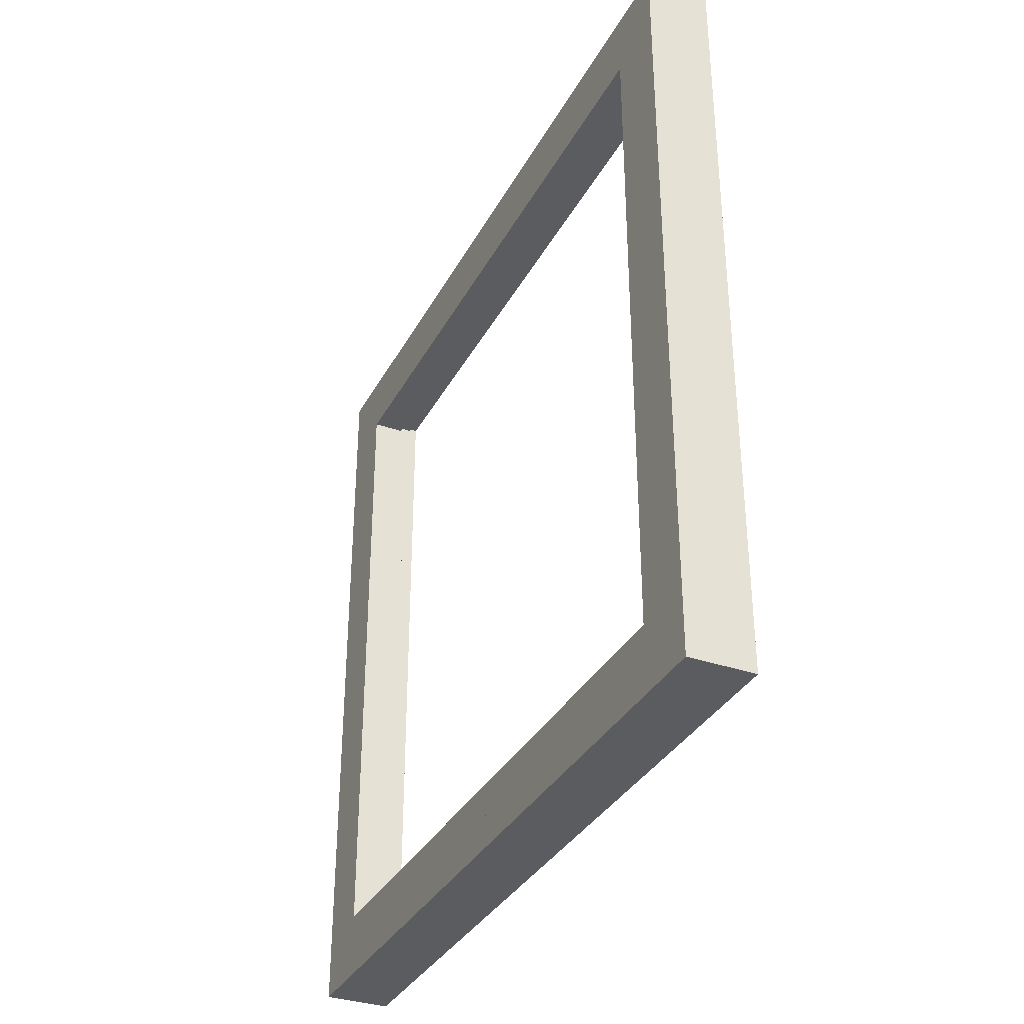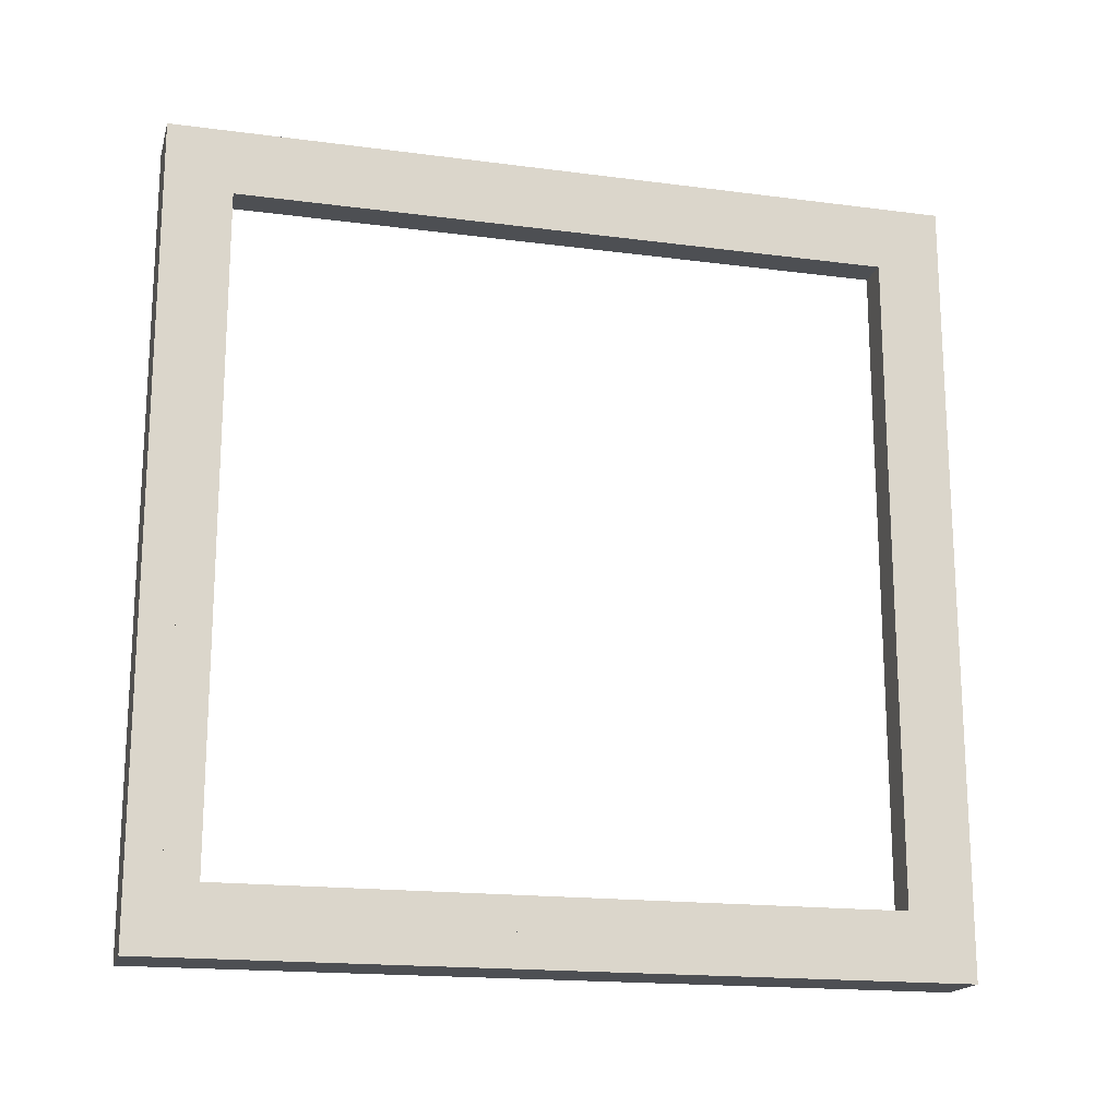
<metadata>
{"format":"obj","ext":"obj","renderer":"f3d","projection":"perspective","resolution":1024,"background":"white","views":[{"elev":-34.6,"azim":155.0,"up":"+Z"},{"elev":-17.6,"azim":75.5,"up":"+Y"}]}
</metadata>
<code>
v 20 50 50
v 20 207.1 50
v 20 364.3 50
v 20 521.4 50
v 20 678.6 50
v 20 835.7 50
v 20 992.9 50
v 20 1150 50
v 20 50 207.1
v 20 1150 207.1
v 20 50 364.3
v 20 1150 364.3
v 20 50 521.4
v 20 1150 521.4
v 20 50 678.6
v 20 1150 678.6
v 20 50 835.7
v 20 1150 835.7
v 20 50 992.9
v 20 1150 992.9
v 20 50 1150
v 20 207.1 1150
v 20 364.3 1150
v 20 521.4 1150
v 20 678.6 1150
v 20 835.7 1150
v 20 992.9 1150
v 20 1150 1150
v 20 70 70
v 20 187.8 70
v 20 305.6 70
v 20 423.3 70
v 20 541.1 70
v 20 658.9 70
v 20 776.7 70
v 20 894.4 70
v 20 1012 70
v 20 1130 70
v 20 1130 187.8
v 20 1130 305.6
v 20 1130 423.3
v 20 1130 541.1
v 20 1130 658.9
v 20 1130 776.7
v 20 1130 894.4
v 20 1130 1012
v 20 1130 1130
v 20 1012 1130
v 20 894.4 1130
v 20 776.7 1130
v 20 658.9 1130
v 20 541.1 1130
v 20 423.3 1130
v 20 305.6 1130
v 20 187.8 1130
v 20 70 1130
v 20 70 1012
v 20 70 894.4
v 20 70 776.7
v 20 70 658.9
v 20 70 541.1
v 20 70 423.3
v 20 70 305.6
v 20 70 187.8
f 2 1 29 30
f 1 9 64 29
f 30 31 3 2
f 4 3 32 33
f 3 31 32
f 63 64 9 11
f 11 13 61 62
f 62 63 11
f 60 61 13 15
f 5 4 33 34
f 6 5 34 35
f 36 6 35
f 8 7 37 38
f 36 37 7 6
f 38 39 10 8
f 12 40 41
f 39 40 12 10
f 42 43 16 14
f 14 12 41 42
f 15 59 60
f 17 59 15
f 17 19 57 58
f 17 58 59
f 56 57 19 21
f 54 55 22 23
f 55 56 21 22
f 24 52 53
f 53 23 24
f 23 53 54
f 24 25 51 52
f 16 43 44
f 18 44 45
f 18 16 44
f 46 47 28 20
f 20 18 45 46
f 26 49 50
f 25 26 50 51
f 26 27 48 49
f 47 48 27 28
v 50 50 50
v 50 207.1 50
v 50 364.3 50
v 50 521.4 50
v 50 678.6 50
v 50 835.7 50
v 50 992.9 50
v 50 1150 50
v 50 50 207.1
v 50 1150 207.1
v 50 50 364.3
v 50 1150 364.3
v 50 50 521.4
v 50 1150 521.4
v 50 50 678.6
v 50 1150 678.6
v 50 50 835.7
v 50 1150 835.7
v 50 50 992.9
v 50 1150 992.9
v 50 50 1150
v 50 207.1 1150
v 50 364.3 1150
v 50 521.4 1150
v 50 678.6 1150
v 50 835.7 1150
v 50 992.9 1150
v 50 1150 1150
v 50 70 70
v 50 187.8 70
v 50 305.6 70
v 50 423.3 70
v 50 541.1 70
v 50 658.9 70
v 50 776.7 70
v 50 894.4 70
v 50 1012 70
v 50 1130 70
v 50 1130 187.8
v 50 1130 305.6
v 50 1130 423.3
v 50 1130 541.1
v 50 1130 658.9
v 50 1130 776.7
v 50 1130 894.4
v 50 1130 1012
v 50 1130 1130
v 50 1012 1130
v 50 894.4 1130
v 50 776.7 1130
v 50 658.9 1130
v 50 541.1 1130
v 50 423.3 1130
v 50 305.6 1130
v 50 187.8 1130
v 50 70 1130
v 50 70 1012
v 50 70 894.4
v 50 70 776.7
v 50 70 658.9
v 50 70 541.1
v 50 70 423.3
v 50 70 305.6
v 50 70 187.8
f 66 94 93 65
f 65 93 128 73
f 94 66 67 95
f 68 97 96 67
f 67 96 95
f 127 75 73 128
f 75 126 125 77
f 126 75 127
f 124 79 77 125
f 69 98 97 68
f 70 99 98 69
f 100 99 70
f 72 102 101 71
f 100 70 71 101
f 102 72 74 103
f 76 105 104
f 103 74 76 104
f 106 78 80 107
f 78 106 105 76
f 79 124 123
f 81 79 123
f 81 122 121 83
f 81 123 122
f 120 85 83 121
f 118 87 86 119
f 119 86 85 120
f 88 117 116
f 117 88 87
f 87 118 117
f 88 116 115 89
f 80 108 107
f 82 109 108
f 82 108 80
f 110 84 92 111
f 84 110 109 82
f 90 114 113
f 89 115 114 90
f 90 113 112 91
f 111 92 91 112
v 50 70 1130
v 20 70 1130
v 50 70 953.3
v 20 70 953.3
v 50 70 776.7
v 20 70 776.7
v 50 70 600
v 20 70 600
v 50 70 423.3
v 20 70 423.3
v 50 70 246.7
v 20 70 246.7
v 50 70 70
v 20 70 70
f 132 130 129 131 133 135 137 139 141 142 140 138 136 134
v 50 1130 1130
v 20 1130 1130
v 50 953.3 1130
v 20 953.3 1130
v 50 776.7 1130
v 20 776.7 1130
v 50 600 1130
v 20 600 1130
v 50 423.3 1130
v 20 423.3 1130
v 50 246.7 1130
v 20 246.7 1130
v 50 70 1130
v 20 70 1130
f 146 144 143 145 147 149 151 153 155 156 154 152 150 148
v 50 1130 70
v 20 1130 70
v 50 1130 246.7
v 20 1130 246.7
v 50 1130 423.3
v 20 1130 423.3
v 50 1130 600
v 20 1130 600
v 50 1130 776.7
v 20 1130 776.7
v 50 1130 953.3
v 20 1130 953.3
v 50 1130 1130
v 20 1130 1130
f 160 158 157 159 161 163 165 167 169 170 168 166 164 162
v 50 70 70
v 20 70 70
v 50 246.7 70
v 20 246.7 70
v 50 423.3 70
v 20 423.3 70
v 50 600 70
v 20 600 70
v 50 776.7 70
v 20 776.7 70
v 50 953.3 70
v 20 953.3 70
v 50 1130 70
v 20 1130 70
f 174 172 171 173 175 177 179 181 183 184 182 180 178 176
v 50 1150 50
v 20 1150 50
v 50 992.9 50
v 20 992.9 50
v 50 835.7 50
v 20 835.7 50
v 50 678.6 50
v 20 678.6 50
v 50 521.4 50
v 20 521.4 50
v 50 364.3 50
v 20 364.3 50
v 50 207.1 50
v 20 207.1 50
v 50 50 50
v 20 50 50
f 188 186 185 187 189 191 193 195 197 199 200 198 196 194 192 190
v 50 1150 1150
v 20 1150 1150
v 50 1150 992.9
v 20 1150 992.9
v 50 1150 835.7
v 20 1150 835.7
v 50 1150 678.6
v 20 1150 678.6
v 50 1150 521.4
v 20 1150 521.4
v 50 1150 364.3
v 20 1150 364.3
v 50 1150 207.1
v 20 1150 207.1
v 50 1150 50
v 20 1150 50
f 204 202 201 203 205 207 209 211 213 215 216 214 212 210 208 206
v 50 50 1150
v 20 50 1150
v 50 207.1 1150
v 20 207.1 1150
v 50 364.3 1150
v 20 364.3 1150
v 50 521.4 1150
v 20 521.4 1150
v 50 678.6 1150
v 20 678.6 1150
v 50 835.7 1150
v 20 835.7 1150
v 50 992.9 1150
v 20 992.9 1150
v 50 1150 1150
v 20 1150 1150
f 220 218 217 219 221 223 225 227 229 231 232 230 228 226 224 222
v 50 50 50
v 20 50 50
v 50 50 207.1
v 20 50 207.1
v 50 50 364.3
v 20 50 364.3
v 50 50 521.4
v 20 50 521.4
v 50 50 678.6
v 20 50 678.6
v 50 50 835.7
v 20 50 835.7
v 50 50 992.9
v 20 50 992.9
v 50 50 1150
v 20 50 1150
f 236 234 233 235 237 239 241 243 245 247 248 246 244 242 240 238
v 100 50 1150
v 100 207.1 1150
v 100 364.3 1150
v 100 521.4 1150
v 100 678.6 1150
v 100 835.7 1150
v 100 992.9 1150
v 100 1150 1150
v 100 50 992.9
v 100 1150 992.9
v 100 50 835.7
v 100 1150 835.7
v 100 50 678.6
v 100 1150 678.6
v 100 50 521.4
v 100 1150 521.4
v 100 50 364.3
v 100 1150 364.3
v 100 50 207.1
v 100 1150 207.1
v 100 50 50
v 100 207.1 50
v 100 364.3 50
v 100 521.4 50
v 100 678.6 50
v 100 835.7 50
v 100 992.9 50
v 100 1150 50
v 100 100 100
v 100 100 211.1
v 100 100 322.2
v 100 100 433.3
v 100 100 544.4
v 100 100 655.6
v 100 100 766.7
v 100 100 877.8
v 100 100 988.9
v 100 100 1100
v 100 211.1 1100
v 100 322.2 1100
v 100 433.3 1100
v 100 544.4 1100
v 100 655.6 1100
v 100 766.7 1100
v 100 877.8 1100
v 100 988.9 1100
v 100 1100 1100
v 100 1100 988.9
v 100 1100 877.8
v 100 1100 766.7
v 100 1100 655.6
v 100 1100 544.4
v 100 1100 433.3
v 100 1100 322.2
v 100 1100 211.1
v 100 1100 100
v 100 988.9 100
v 100 877.8 100
v 100 766.7 100
v 100 655.6 100
v 100 544.4 100
v 100 433.3 100
v 100 322.2 100
v 100 211.1 100
f 250 249 286 287
f 249 257 285 286
f 287 288 251 250
f 252 251 289 290
f 251 288 289
f 284 285 257 259
f 259 261 282 283
f 283 284 259
f 281 282 261 263
f 290 291 253 252
f 254 253 291 292
f 293 254 292
f 256 255 294 295
f 293 294 255 254
f 295 296 258 256
f 260 297 298
f 296 297 260 258
f 299 300 264 262
f 262 260 298 299
f 263 280 281
f 265 280 263
f 265 267 278 279
f 265 279 280
f 277 278 267 269
f 270 312 277
f 277 269 270
f 311 312 270
f 271 310 311
f 310 271 272
f 271 311 270
f 309 310 272
f 272 273 308 309
f 264 300 301
f 302 303 268 266
f 266 301 302
f 266 264 301
f 276 268 303 304
f 273 307 308
f 307 273 274
f 306 307 274
f 275 305 306
f 275 276 304
f 275 306 274
f 305 275 304
v 50 50 1150
v 50 207.1 1150
v 50 364.3 1150
v 50 521.4 1150
v 50 678.6 1150
v 50 835.7 1150
v 50 992.9 1150
v 50 1150 1150
v 50 50 992.9
v 50 1150 992.9
v 50 50 835.7
v 50 1150 835.7
v 50 50 678.6
v 50 1150 678.6
v 50 50 521.4
v 50 1150 521.4
v 50 50 364.3
v 50 1150 364.3
v 50 50 207.1
v 50 1150 207.1
v 50 50 50
v 50 207.1 50
v 50 364.3 50
v 50 521.4 50
v 50 678.6 50
v 50 835.7 50
v 50 992.9 50
v 50 1150 50
v 50 100 100
v 50 100 211.1
v 50 100 322.2
v 50 100 433.3
v 50 100 544.4
v 50 100 655.6
v 50 100 766.7
v 50 100 877.8
v 50 100 988.9
v 50 100 1100
v 50 211.1 1100
v 50 322.2 1100
v 50 433.3 1100
v 50 544.4 1100
v 50 655.6 1100
v 50 766.7 1100
v 50 877.8 1100
v 50 988.9 1100
v 50 1100 1100
v 50 1100 988.9
v 50 1100 877.8
v 50 1100 766.7
v 50 1100 655.6
v 50 1100 544.4
v 50 1100 433.3
v 50 1100 322.2
v 50 1100 211.1
v 50 1100 100
v 50 988.9 100
v 50 877.8 100
v 50 766.7 100
v 50 655.6 100
v 50 544.4 100
v 50 433.3 100
v 50 322.2 100
v 50 211.1 100
f 314 351 350 313
f 313 350 349 321
f 351 314 315 352
f 316 354 353 315
f 315 353 352
f 348 323 321 349
f 323 347 346 325
f 347 323 348
f 325 346 345 327
f 354 316 317 355
f 318 356 355 317
f 357 356 318
f 320 359 358 319
f 357 318 319 358
f 359 320 322 360
f 324 362 361
f 360 322 324 361
f 328 364 363 326
f 326 363 362 324
f 327 345 344
f 329 327 344
f 329 343 342 331
f 329 344 343
f 341 333 331 342
f 334 341 376
f 341 334 333
f 375 334 376
f 335 375 374
f 374 336 335
f 335 334 375
f 373 336 374
f 336 373 372 337
f 328 365 364
f 366 330 332 367
f 330 366 365
f 330 365 328
f 340 368 367 332
f 337 372 371
f 371 338 337
f 370 338 371
f 339 370 369
f 339 368 340
f 339 338 370
f 369 368 339
v 50 1100 100
v 100 1100 100
v 50 850 100
v 100 850 100
v 50 600 100
v 100 600 100
v 50 350 100
v 100 350 100
v 50 100 100
v 100 100 100
f 380 378 377 379 381 383 385 386 384 382
v 50 1100 1100
v 100 1100 1100
v 50 1100 850
v 100 1100 850
v 50 1100 600
v 100 1100 600
v 50 1100 350
v 100 1100 350
v 50 1100 100
v 100 1100 100
f 390 388 387 389 391 393 395 396 394 392
v 50 100 1100
v 100 100 1100
v 50 350 1100
v 100 350 1100
v 50 600 1100
v 100 600 1100
v 50 850 1100
v 100 850 1100
v 50 1100 1100
v 100 1100 1100
f 400 398 397 399 401 403 405 406 404 402
v 50 100 100
v 100 100 100
v 50 100 350
v 100 100 350
v 50 100 600
v 100 100 600
v 50 100 850
v 100 100 850
v 50 100 1100
v 100 100 1100
f 410 408 407 409 411 413 415 416 414 412
v 50 50 1150
v 100 50 1150
v 50 50 875
v 100 50 875
v 50 50 600
v 100 50 600
v 50 50 325
v 100 50 325
v 50 50 50
v 100 50 50
f 420 418 417 419 421 423 425 426 424 422
v 50 1150 1150
v 100 1150 1150
v 50 875 1150
v 100 875 1150
v 50 600 1150
v 100 600 1150
v 50 325 1150
v 100 325 1150
v 50 50 1150
v 100 50 1150
f 430 428 427 429 431 433 435 436 434 432
v 50 1150 50
v 100 1150 50
v 50 1150 325
v 100 1150 325
v 50 1150 600
v 100 1150 600
v 50 1150 875
v 100 1150 875
v 50 1150 1150
v 100 1150 1150
f 440 438 437 439 441 443 445 446 444 442
v 50 50 50
v 100 50 50
v 50 325 50
v 100 325 50
v 50 600 50
v 100 600 50
v 50 875 50
v 100 875 50
v 50 1150 50
v 100 1150 50
f 450 448 447 449 451 453 455 456 454 452
v 100 0 1200
v 100 171.4 1200
v 100 342.9 1200
v 100 514.3 1200
v 100 685.7 1200
v 100 857.1 1200
v 100 1029 1200
v 100 1200 1200
v 100 0 1029
v 100 1200 1029
v 100 0 857.1
v 100 1200 857.1
v 100 0 685.7
v 100 1200 685.7
v 100 0 514.3
v 100 1200 514.3
v 100 0 342.9
v 100 1200 342.9
v 100 0 171.4
v 100 1200 171.4
v 100 0 -3.399e-05
v 100 171.4 -3.399e-05
v 100 342.9 -3.399e-05
v 100 514.3 -3.399e-05
v 100 685.7 -3.399e-05
v 100 857.1 -3.399e-05
v 100 1029 -3.399e-05
v 100 1200 -3.399e-05
v 100 50 50
v 100 50 172.2
v 100 50 294.4
v 100 50 416.7
v 100 50 538.9
v 100 50 661.1
v 100 50 783.3
v 100 50 905.6
v 100 50 1028
v 100 50 1150
v 100 172.2 1150
v 100 294.4 1150
v 100 416.7 1150
v 100 538.9 1150
v 100 661.1 1150
v 100 783.3 1150
v 100 905.6 1150
v 100 1028 1150
v 100 1150 1150
v 100 1150 1028
v 100 1150 905.6
v 100 1150 783.3
v 100 1150 661.1
v 100 1150 538.9
v 100 1150 416.7
v 100 1150 294.4
v 100 1150 172.2
v 100 1150 50
v 100 1028 50
v 100 905.6 50
v 100 783.3 50
v 100 661.1 50
v 100 538.9 50
v 100 416.7 50
v 100 294.4 50
v 100 172.2 50
f 458 457 494 495
f 457 465 493 494
f 495 496 459 458
f 460 459 497 498
f 459 496 497
f 492 493 465 467
f 467 469 490 491
f 491 492 467
f 469 471 489 490
f 461 460 498 499
f 462 461 499 500
f 501 462 500
f 464 463 502 503
f 501 502 463 462
f 503 504 466 464
f 468 505 506
f 504 505 468 466
f 472 470 507 508
f 470 468 506 507
f 471 488 489
f 473 488 471
f 473 475 486 487
f 473 487 488
f 485 486 475 477
f 519 520 478 479
f 520 485 477 478
f 480 517 518
f 518 479 480
f 479 518 519
f 480 481 516 517
f 472 508 509
f 474 509 510
f 474 472 509
f 476 474 510 511
f 511 512 484 476
f 482 514 515
f 481 482 515 516
f 482 483 513 514
f 512 513 483 484
v 0.0004078 0 1200
v 0.0004078 171.4 1200
v 0.0004078 342.9 1200
v 0.0004078 514.3 1200
v 0.0004078 685.7 1200
v 0.0004078 857.1 1200
v 0.0004078 1029 1200
v 0.0004078 1200 1200
v 0.0003496 0 1029
v 0.0003496 1200 1029
v 0.0002913 0 857.1
v 0.0002913 1200 857.1
v 0.000233 0 685.7
v 0.000233 1200 685.7
v 0.0001748 0 514.3
v 0.0001748 1200 514.3
v 0.0001165 0 342.9
v 0.0001165 1200 342.9
v 5.826e-05 0 171.4
v 5.826e-05 1200 171.4
v 0 0 0
v 0 171.4 0
v 0 342.9 0
v 0 514.3 0
v 0 685.7 0
v 0 857.1 0
v 0 1029 0
v 0 1200 0
v 1.699e-05 50 50
v 5.853e-05 50 172.2
v 0.0001001 50 294.4
v 0.0001416 50 416.7
v 0.0001831 50 538.9
v 0.0002247 50 661.1
v 0.0002662 50 783.3
v 0.0003078 50 905.6
v 0.0003493 50 1028
v 0.0003908 50 1150
v 0.0003908 172.2 1150
v 0.0003908 294.4 1150
v 0.0003908 416.7 1150
v 0.0003908 538.9 1150
v 0.0003908 661.1 1150
v 0.0003908 783.3 1150
v 0.0003908 905.6 1150
v 0.0003908 1028 1150
v 0.0003908 1150 1150
v 0.0003493 1150 1028
v 0.0003078 1150 905.6
v 0.0002662 1150 783.3
v 0.0002247 1150 661.1
v 0.0001831 1150 538.9
v 0.0001416 1150 416.7
v 0.0001001 1150 294.4
v 5.853e-05 1150 172.2
v 1.699e-05 1150 50
v 1.699e-05 1028 50
v 1.699e-05 905.6 50
v 1.699e-05 783.3 50
v 1.699e-05 661.1 50
v 1.699e-05 538.9 50
v 1.699e-05 416.7 50
v 1.699e-05 294.4 50
v 1.699e-05 172.2 50
f 522 559 558 521
f 521 558 557 529
f 559 522 523 560
f 524 562 561 523
f 523 561 560
f 556 531 529 557
f 531 555 554 533
f 555 531 556
f 533 554 553 535
f 525 563 562 524
f 526 564 563 525
f 565 564 526
f 528 567 566 527
f 565 526 527 566
f 567 528 530 568
f 532 570 569
f 568 530 532 569
f 536 572 571 534
f 534 571 570 532
f 535 553 552
f 537 535 552
f 537 551 550 539
f 537 552 551
f 549 541 539 550
f 583 543 542 584
f 584 542 541 549
f 544 582 581
f 582 544 543
f 543 583 582
f 544 581 580 545
f 536 573 572
f 538 574 573
f 538 573 536
f 540 575 574 538
f 575 540 548 576
f 546 579 578
f 545 580 579 546
f 546 578 577 547
f 576 548 547 577
v 1.699e-05 1150 50
v 100 1150 50
v 1.699e-05 600 50
v 100 600 50
v 1.699e-05 50 50
v 100 50 50
f 588 586 585 587 589 590
v 0.0003908 1150 1150
v 100 1150 1150
v 0.0002039 1150 600
v 100 1150 600
v 1.699e-05 1150 50
v 100 1150 50
f 594 592 591 593 595 596
v 0.0003908 50 1150
v 100 50 1150
v 0.0003908 600 1150
v 100 600 1150
v 0.0003908 1150 1150
v 100 1150 1150
f 600 598 597 599 601 602
v 1.699e-05 50 50
v 100 50 50
v 0.0002039 50 600
v 100 50 600
v 0.0003908 50 1150
v 100 50 1150
f 606 604 603 605 607 608
v 0.0004078 0 1200
v 100 0 1200
v 0.0002719 0 800
v 100 0 800
v 0.0001359 0 400
v 100 0 400
v 0 0 0
v 100 0 -3.399e-05
f 612 610 609 611 613 615 616 614
v 0.0004078 1200 1200
v 100 1200 1200
v 0.0004078 800 1200
v 100 800 1200
v 0.0004078 400 1200
v 100 400 1200
v 0.0004078 0 1200
v 100 0 1200
f 620 618 617 619 621 623 624 622
v 0 1200 0
v 100 1200 -3.399e-05
v 0.0001359 1200 400
v 100 1200 400
v 0.0002719 1200 800
v 100 1200 800
v 0.0004078 1200 1200
v 100 1200 1200
f 628 626 625 627 629 631 632 630
v 0 0 0
v 100 0 -3.399e-05
v 0 400 0
v 100 400 -3.399e-05
v 0 800 0
v 100 800 -3.399e-05
v 0 1200 0
v 100 1200 -3.399e-05
f 636 634 633 635 637 639 640 638
v 50 50 50
v 20 50 50
v 50 50 1150
v 20 50 1150
v 50 50 1150
v 20 50 1150
v 50 1150 1150
v 20 1150 1150
v 50 1150 1150
v 20 1150 1150
v 50 1150 50
v 20 1150 50
v 50 1150 50
v 20 1150 50
v 50 50 50
v 20 50 50
v 50 70 70
v 20 70 70
v 50 1130 70
v 20 1130 70
v 50 1130 70
v 20 1130 70
v 50 1130 1130
v 20 1130 1130
v 50 1130 1130
v 20 1130 1130
v 50 70 1130
v 20 70 1130
v 50 70 1130
v 20 70 1130
v 50 70 70
v 20 70 70
v 50 50 50
v 50 50 1150
v 50 1150 1150
v 50 1150 50
v 50 70 70
v 50 1130 70
v 50 1130 1130
v 50 70 1130
v 20 50 50
v 20 50 1150
v 20 1150 1150
v 20 1150 50
v 20 70 70
v 20 1130 70
v 20 1130 1130
v 20 70 1130
f 641 643 644 642
f 645 647 648 646
f 649 651 652 650
f 653 655 656 654
f 657 659 660 658
f 661 663 664 662
f 665 667 668 666
f 669 671 672 670
f 678 677 673
f 680 673 677
f 679 678 676
f 673 676 678
f 679 674 680
f 673 680 674
f 676 675 679
f 674 679 675
f 686 681 685
f 688 685 681
f 687 684 686
f 681 686 684
f 687 688 682
f 681 682 688
f 684 687 683
f 682 683 687
v 50 50 50
v 100 50 50
v 50 1150 50
v 100 1150 50
v 50 1150 50
v 100 1150 50
v 50 1150 1150
v 100 1150 1150
v 50 1150 1150
v 100 1150 1150
v 50 50 1150
v 100 50 1150
v 50 50 1150
v 100 50 1150
v 50 50 50
v 100 50 50
v 50 100 100
v 100 100 100
v 50 100 1100
v 100 100 1100
v 50 100 1100
v 100 100 1100
v 50 1100 1100
v 100 1100 1100
v 50 1100 1100
v 100 1100 1100
v 50 1100 100
v 100 1100 100
v 50 1100 100
v 100 1100 100
v 50 100 100
v 100 100 100
v 50 50 50
v 50 1150 50
v 50 1150 1150
v 50 50 1150
v 50 100 100
v 50 100 1100
v 50 1100 1100
v 50 1100 100
v 100 50 50
v 100 1150 50
v 100 1150 1150
v 100 50 1150
v 100 100 100
v 100 100 1100
v 100 1100 1100
v 100 1100 100
f 689 691 692 690
f 693 695 696 694
f 697 699 700 698
f 701 703 704 702
f 705 707 708 706
f 709 711 712 710
f 713 715 716 714
f 717 719 720 718
f 727 726 724
f 721 724 726
f 728 727 723
f 724 723 727
f 722 721 725
f 726 725 721
f 723 722 728
f 725 728 722
f 735 732 734
f 729 734 732
f 736 731 735
f 732 735 731
f 730 733 729
f 734 729 733
f 731 736 730
f 733 730 736
v 0 0 0
v 100 0 -3.399e-05
v 0 1200 0
v 100 1200 -3.399e-05
v 0 1200 0
v 100 1200 -3.399e-05
v 0.0004078 1200 1200
v 100 1200 1200
v 0.0004078 1200 1200
v 100 1200 1200
v 0.0004078 0 1200
v 100 0 1200
v 0.0004078 0 1200
v 100 0 1200
v 0 0 0
v 100 0 -3.399e-05
v 1.699e-05 50 50
v 100 50 50
v 0.0003908 50 1150
v 100 50 1150
v 0.0003908 50 1150
v 100 50 1150
v 0.0003908 1150 1150
v 100 1150 1150
v 0.0003908 1150 1150
v 100 1150 1150
v 1.699e-05 1150 50
v 100 1150 50
v 1.699e-05 1150 50
v 100 1150 50
v 1.699e-05 50 50
v 100 50 50
v 0 0 0
v 0 1200 0
v 0.0004078 1200 1200
v 0.0004078 0 1200
v 1.699e-05 50 50
v 0.0003908 50 1150
v 0.0003908 1150 1150
v 1.699e-05 1150 50
v 100 0 -3.399e-05
v 100 1200 -3.399e-05
v 100 1200 1200
v 100 0 1200
v 100 50 50
v 100 50 1150
v 100 1150 1150
v 100 1150 50
f 737 739 740 738
f 741 743 744 742
f 745 747 748 746
f 749 751 752 750
f 753 755 756 754
f 757 759 760 758
f 761 763 764 762
f 765 767 768 766
f 775 774 772
f 769 772 774
f 776 775 771
f 772 771 775
f 770 769 773
f 774 773 769
f 771 770 776
f 773 776 770
f 783 780 782
f 777 782 780
f 784 779 783
f 780 783 779
f 778 781 777
f 782 777 781
f 779 784 778
f 781 778 784

</code>
